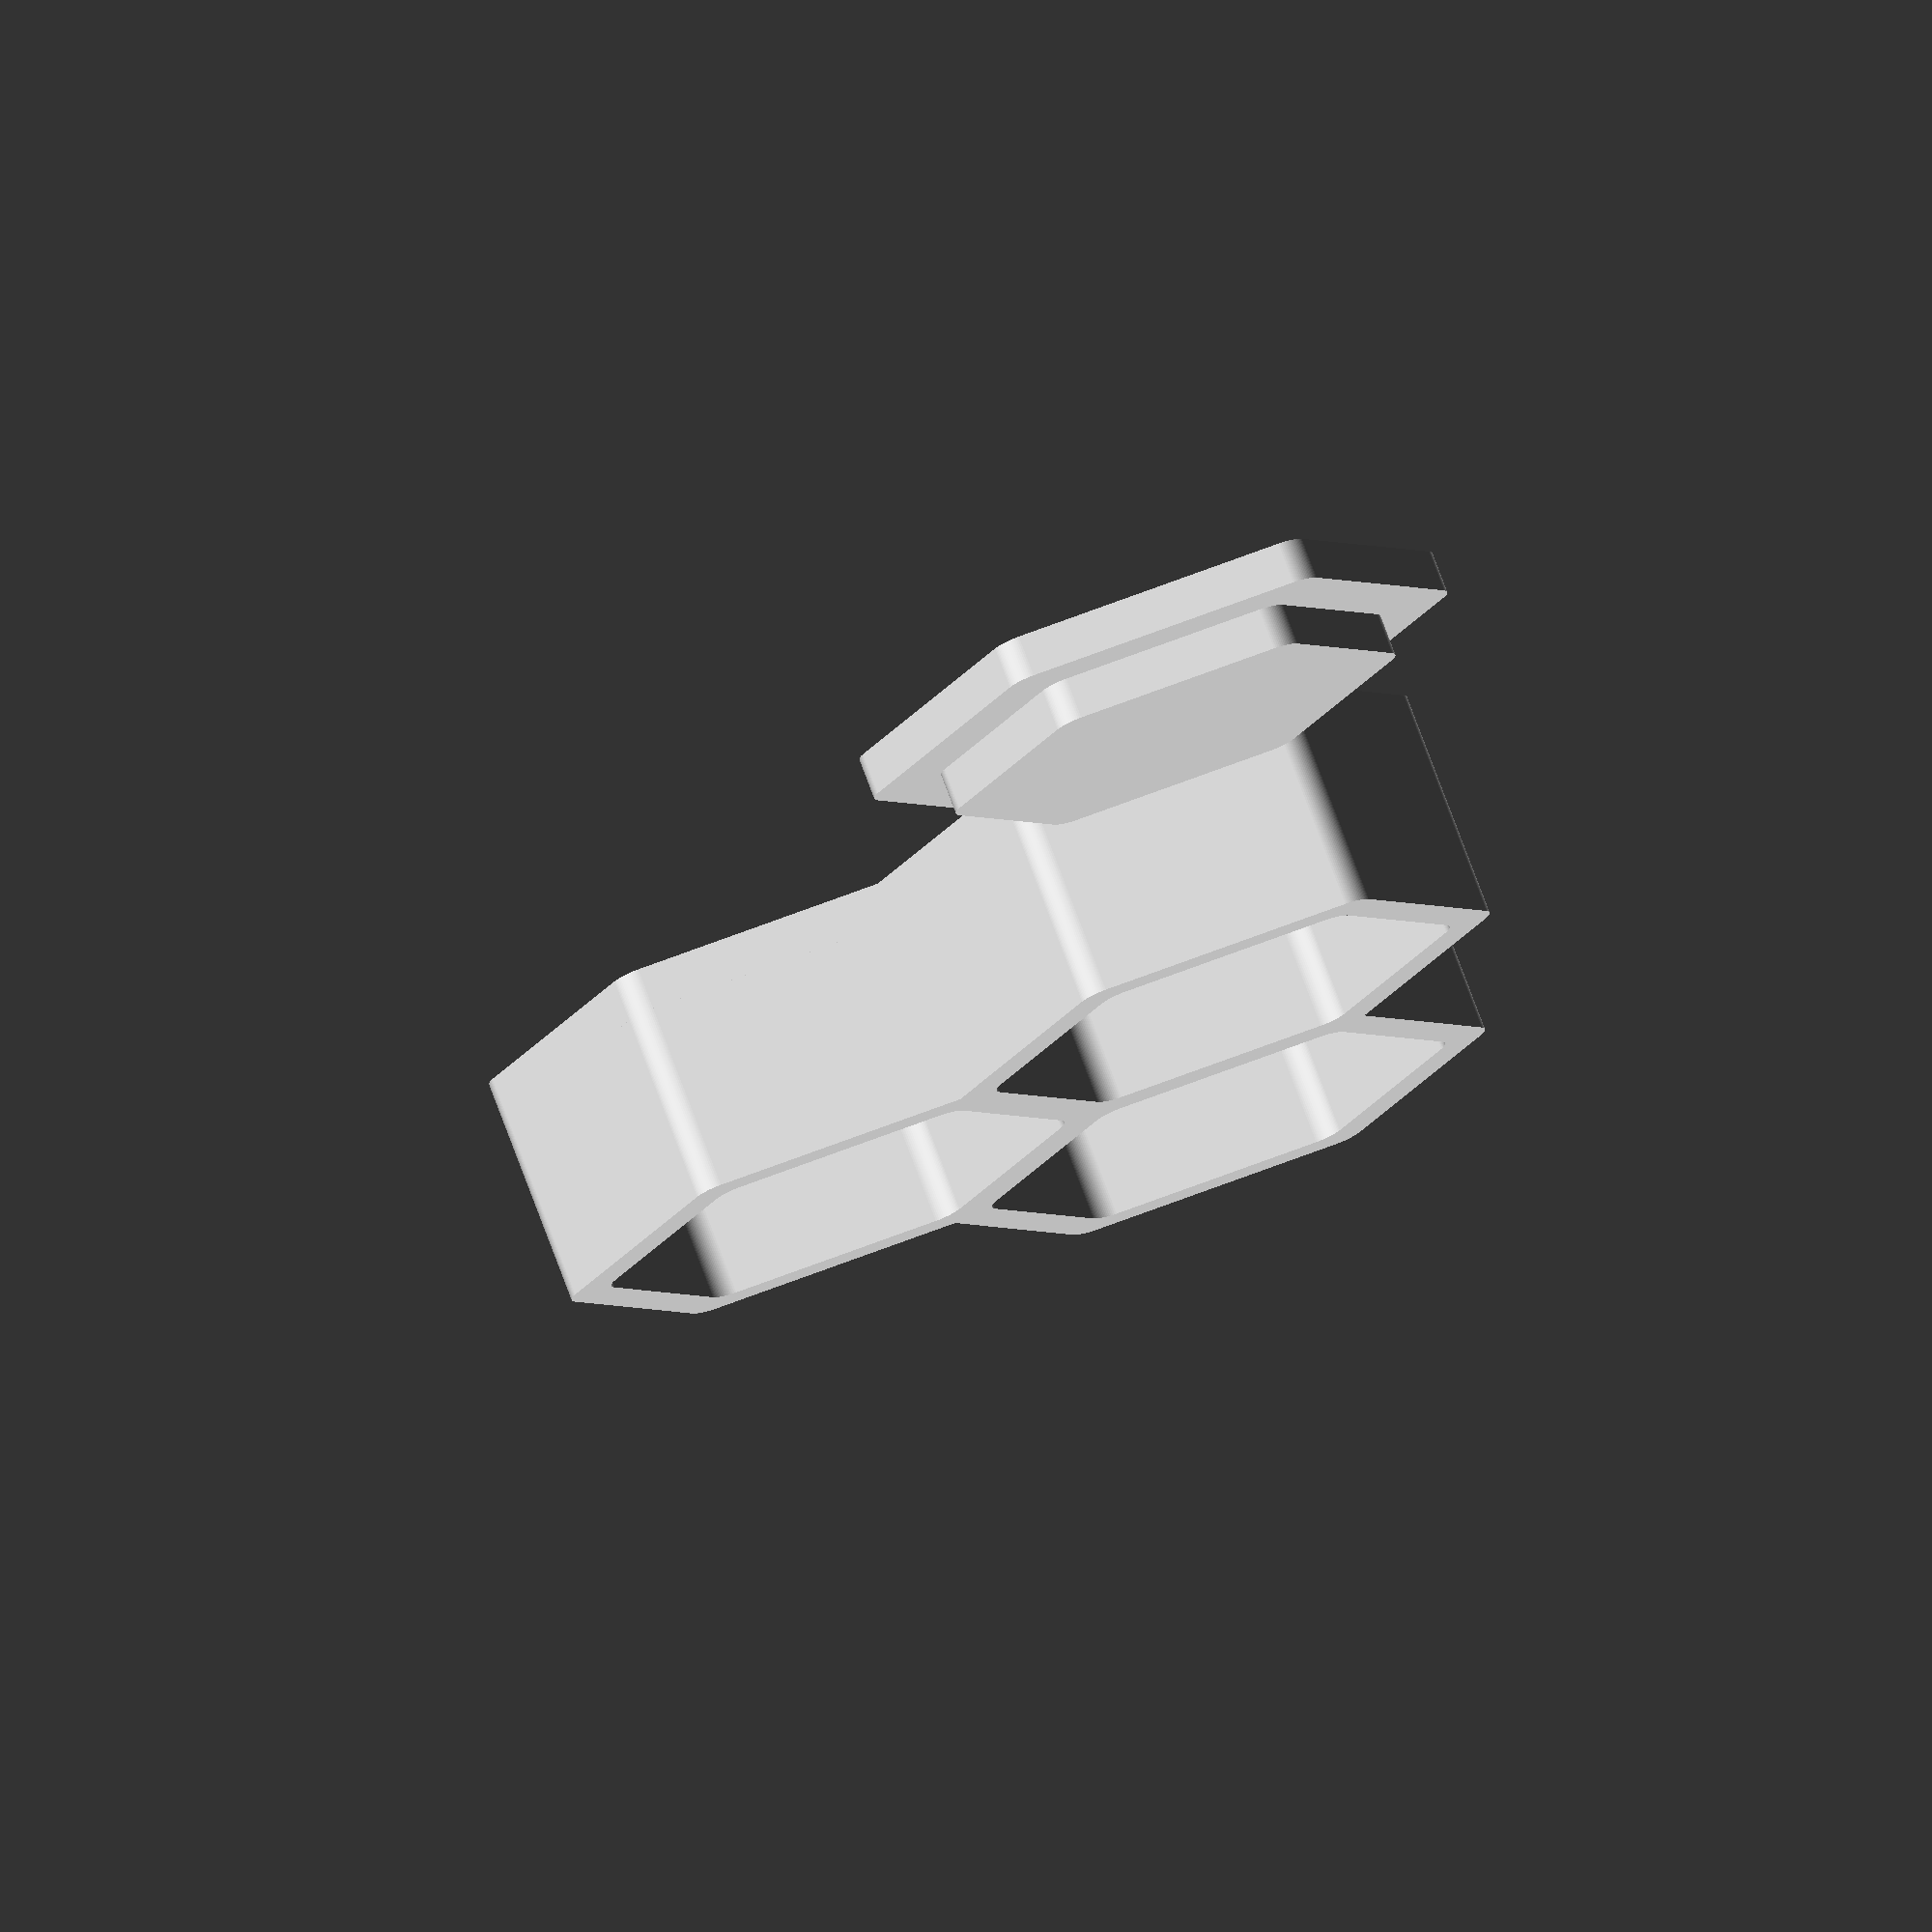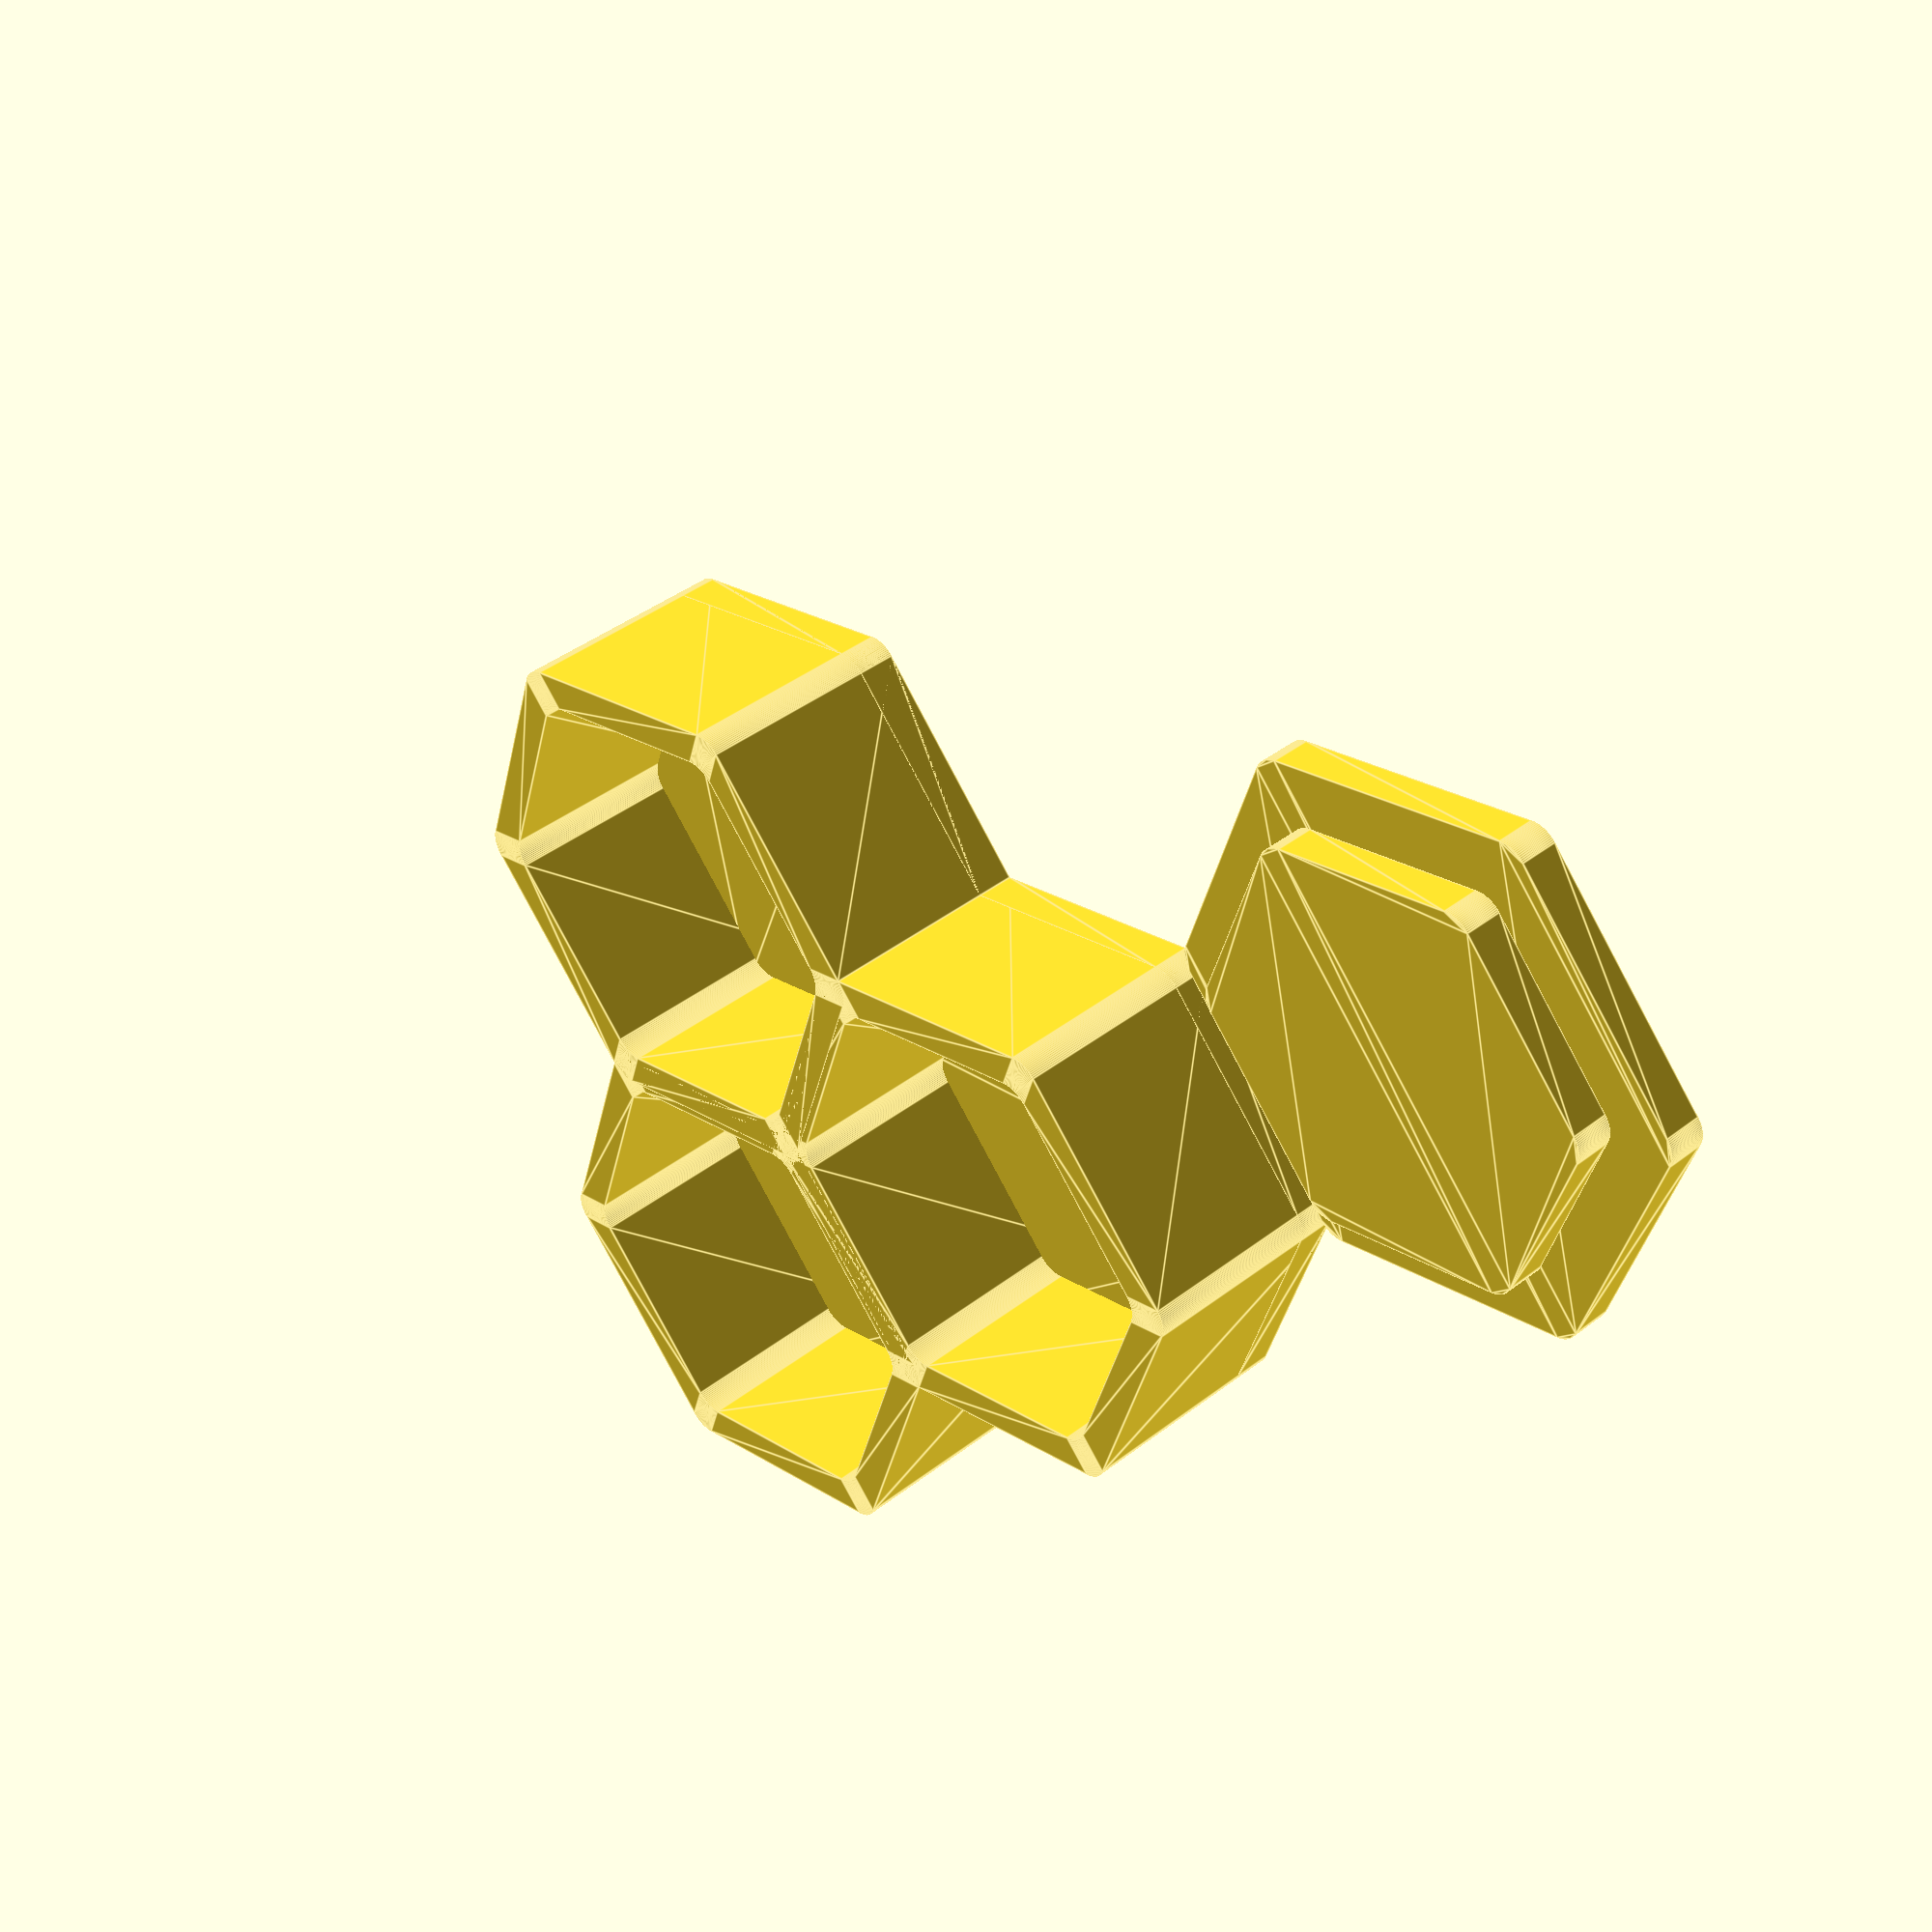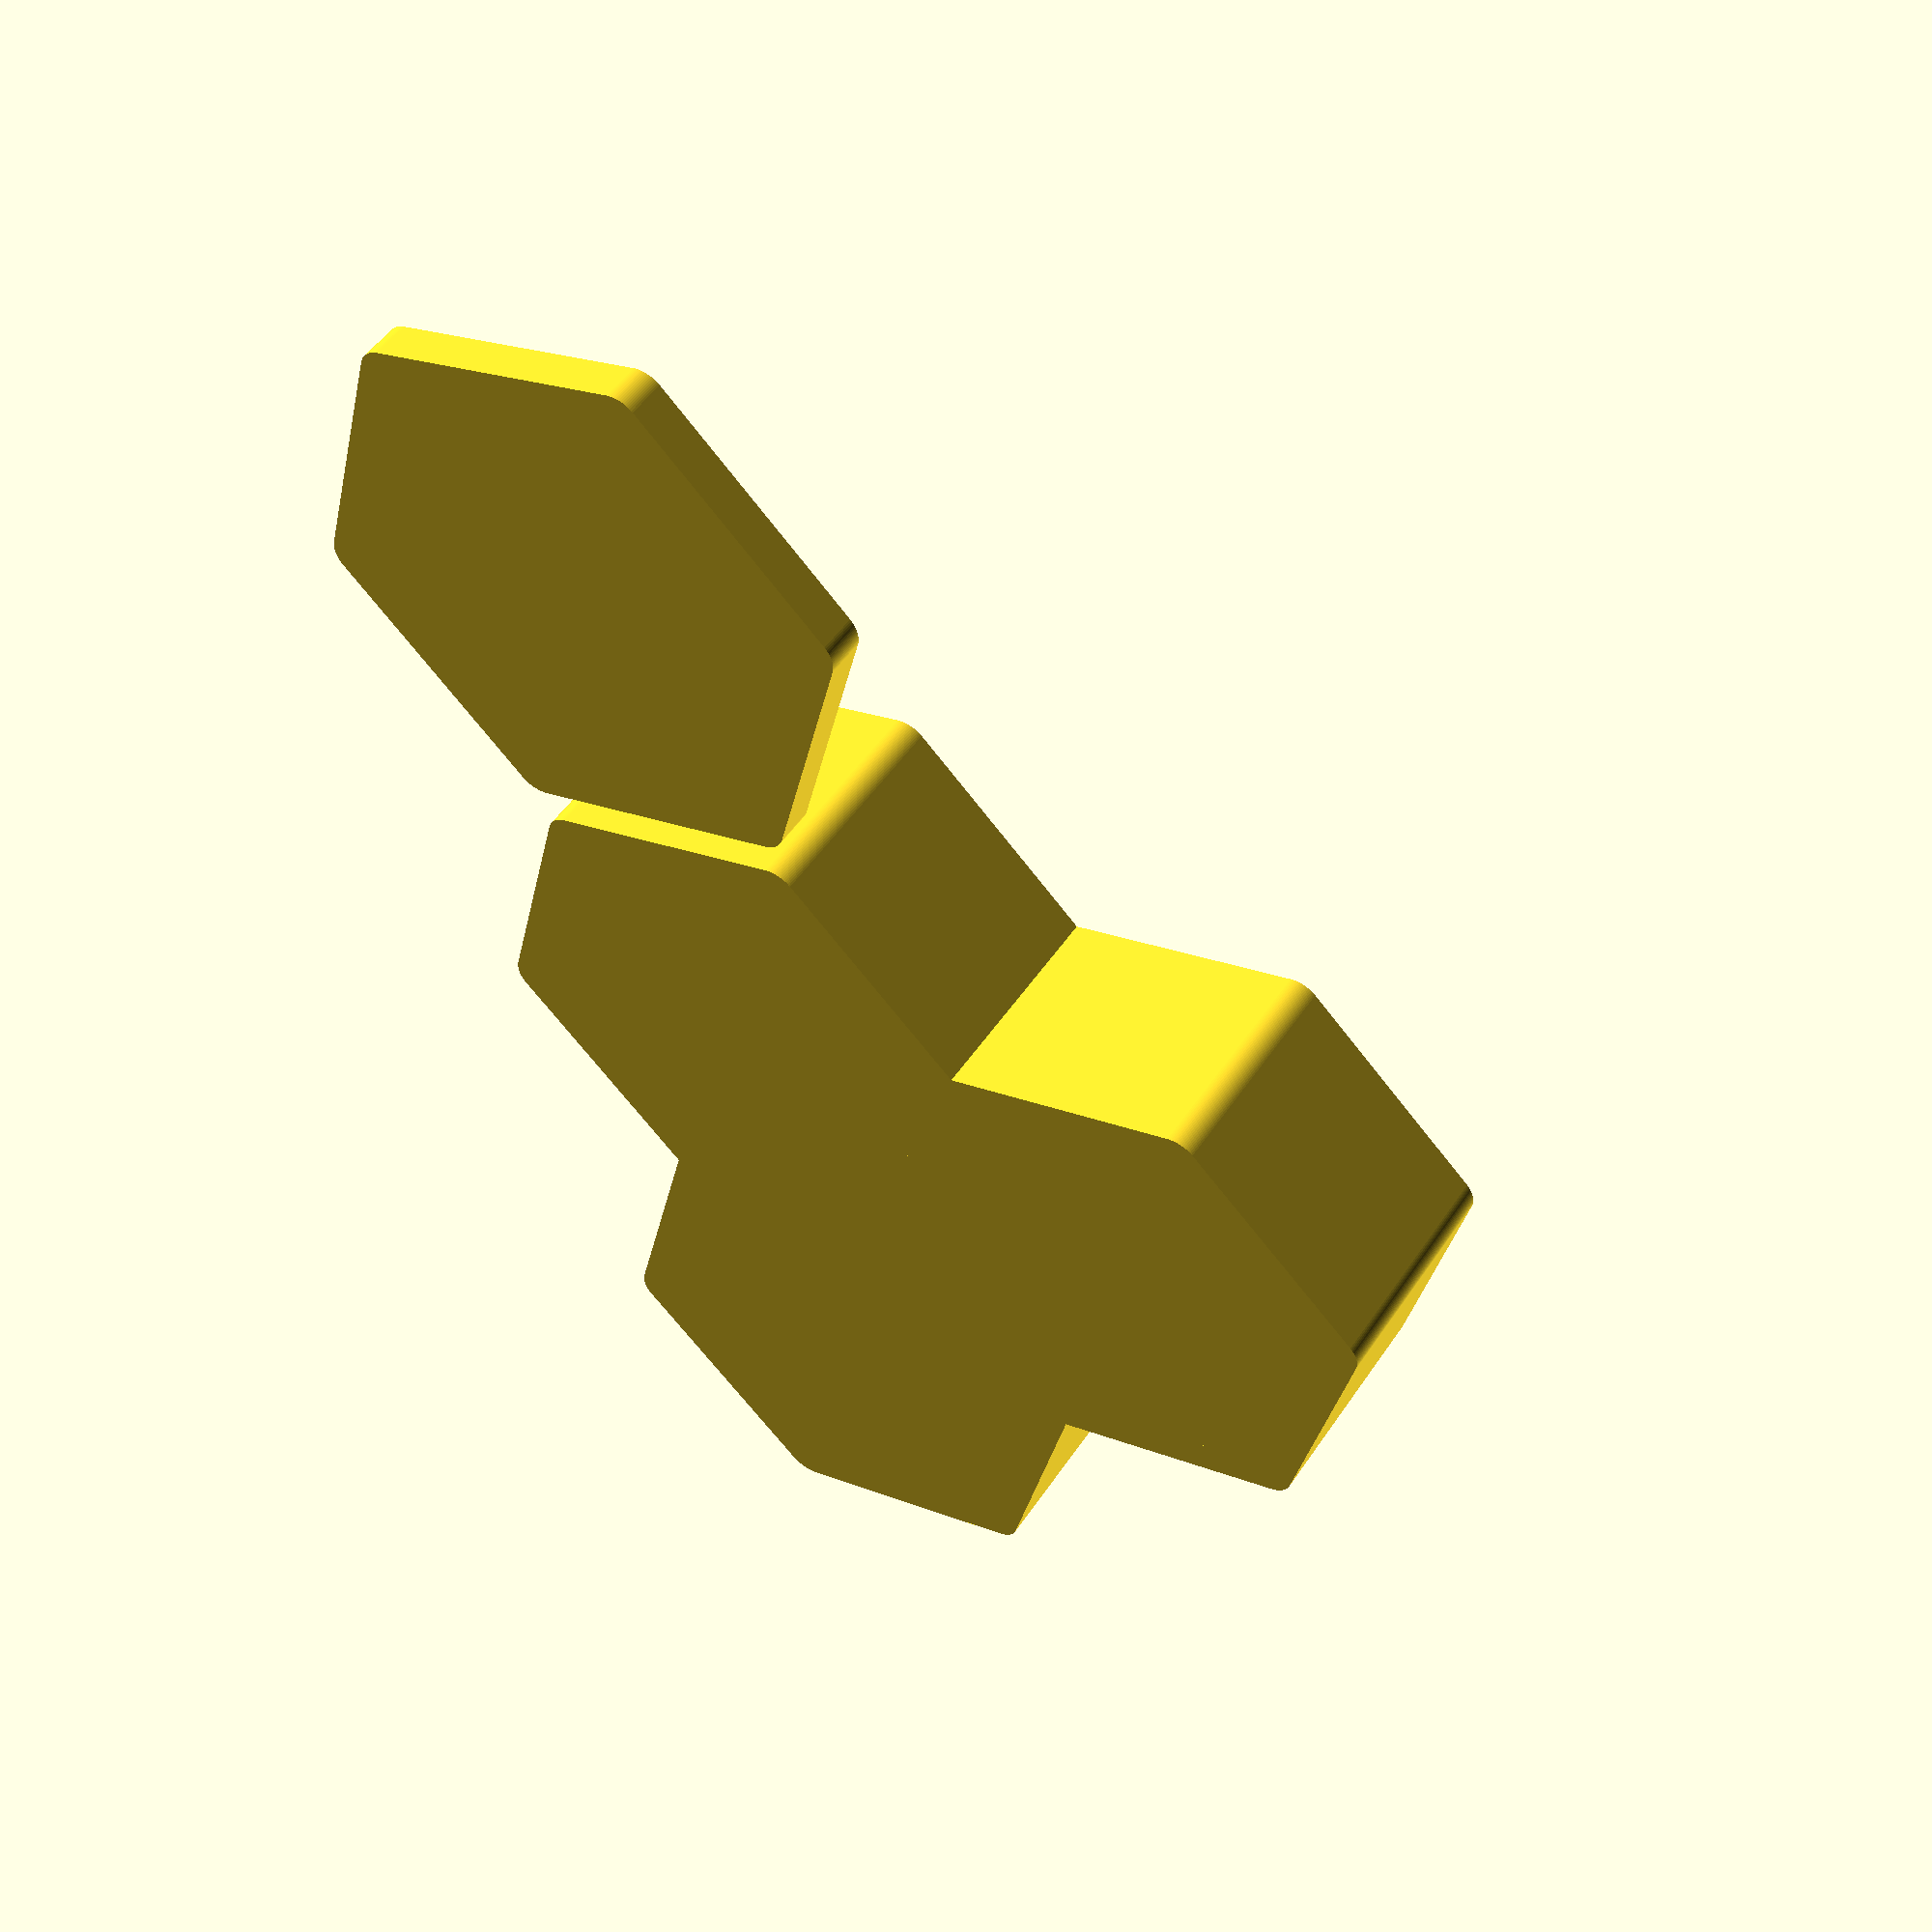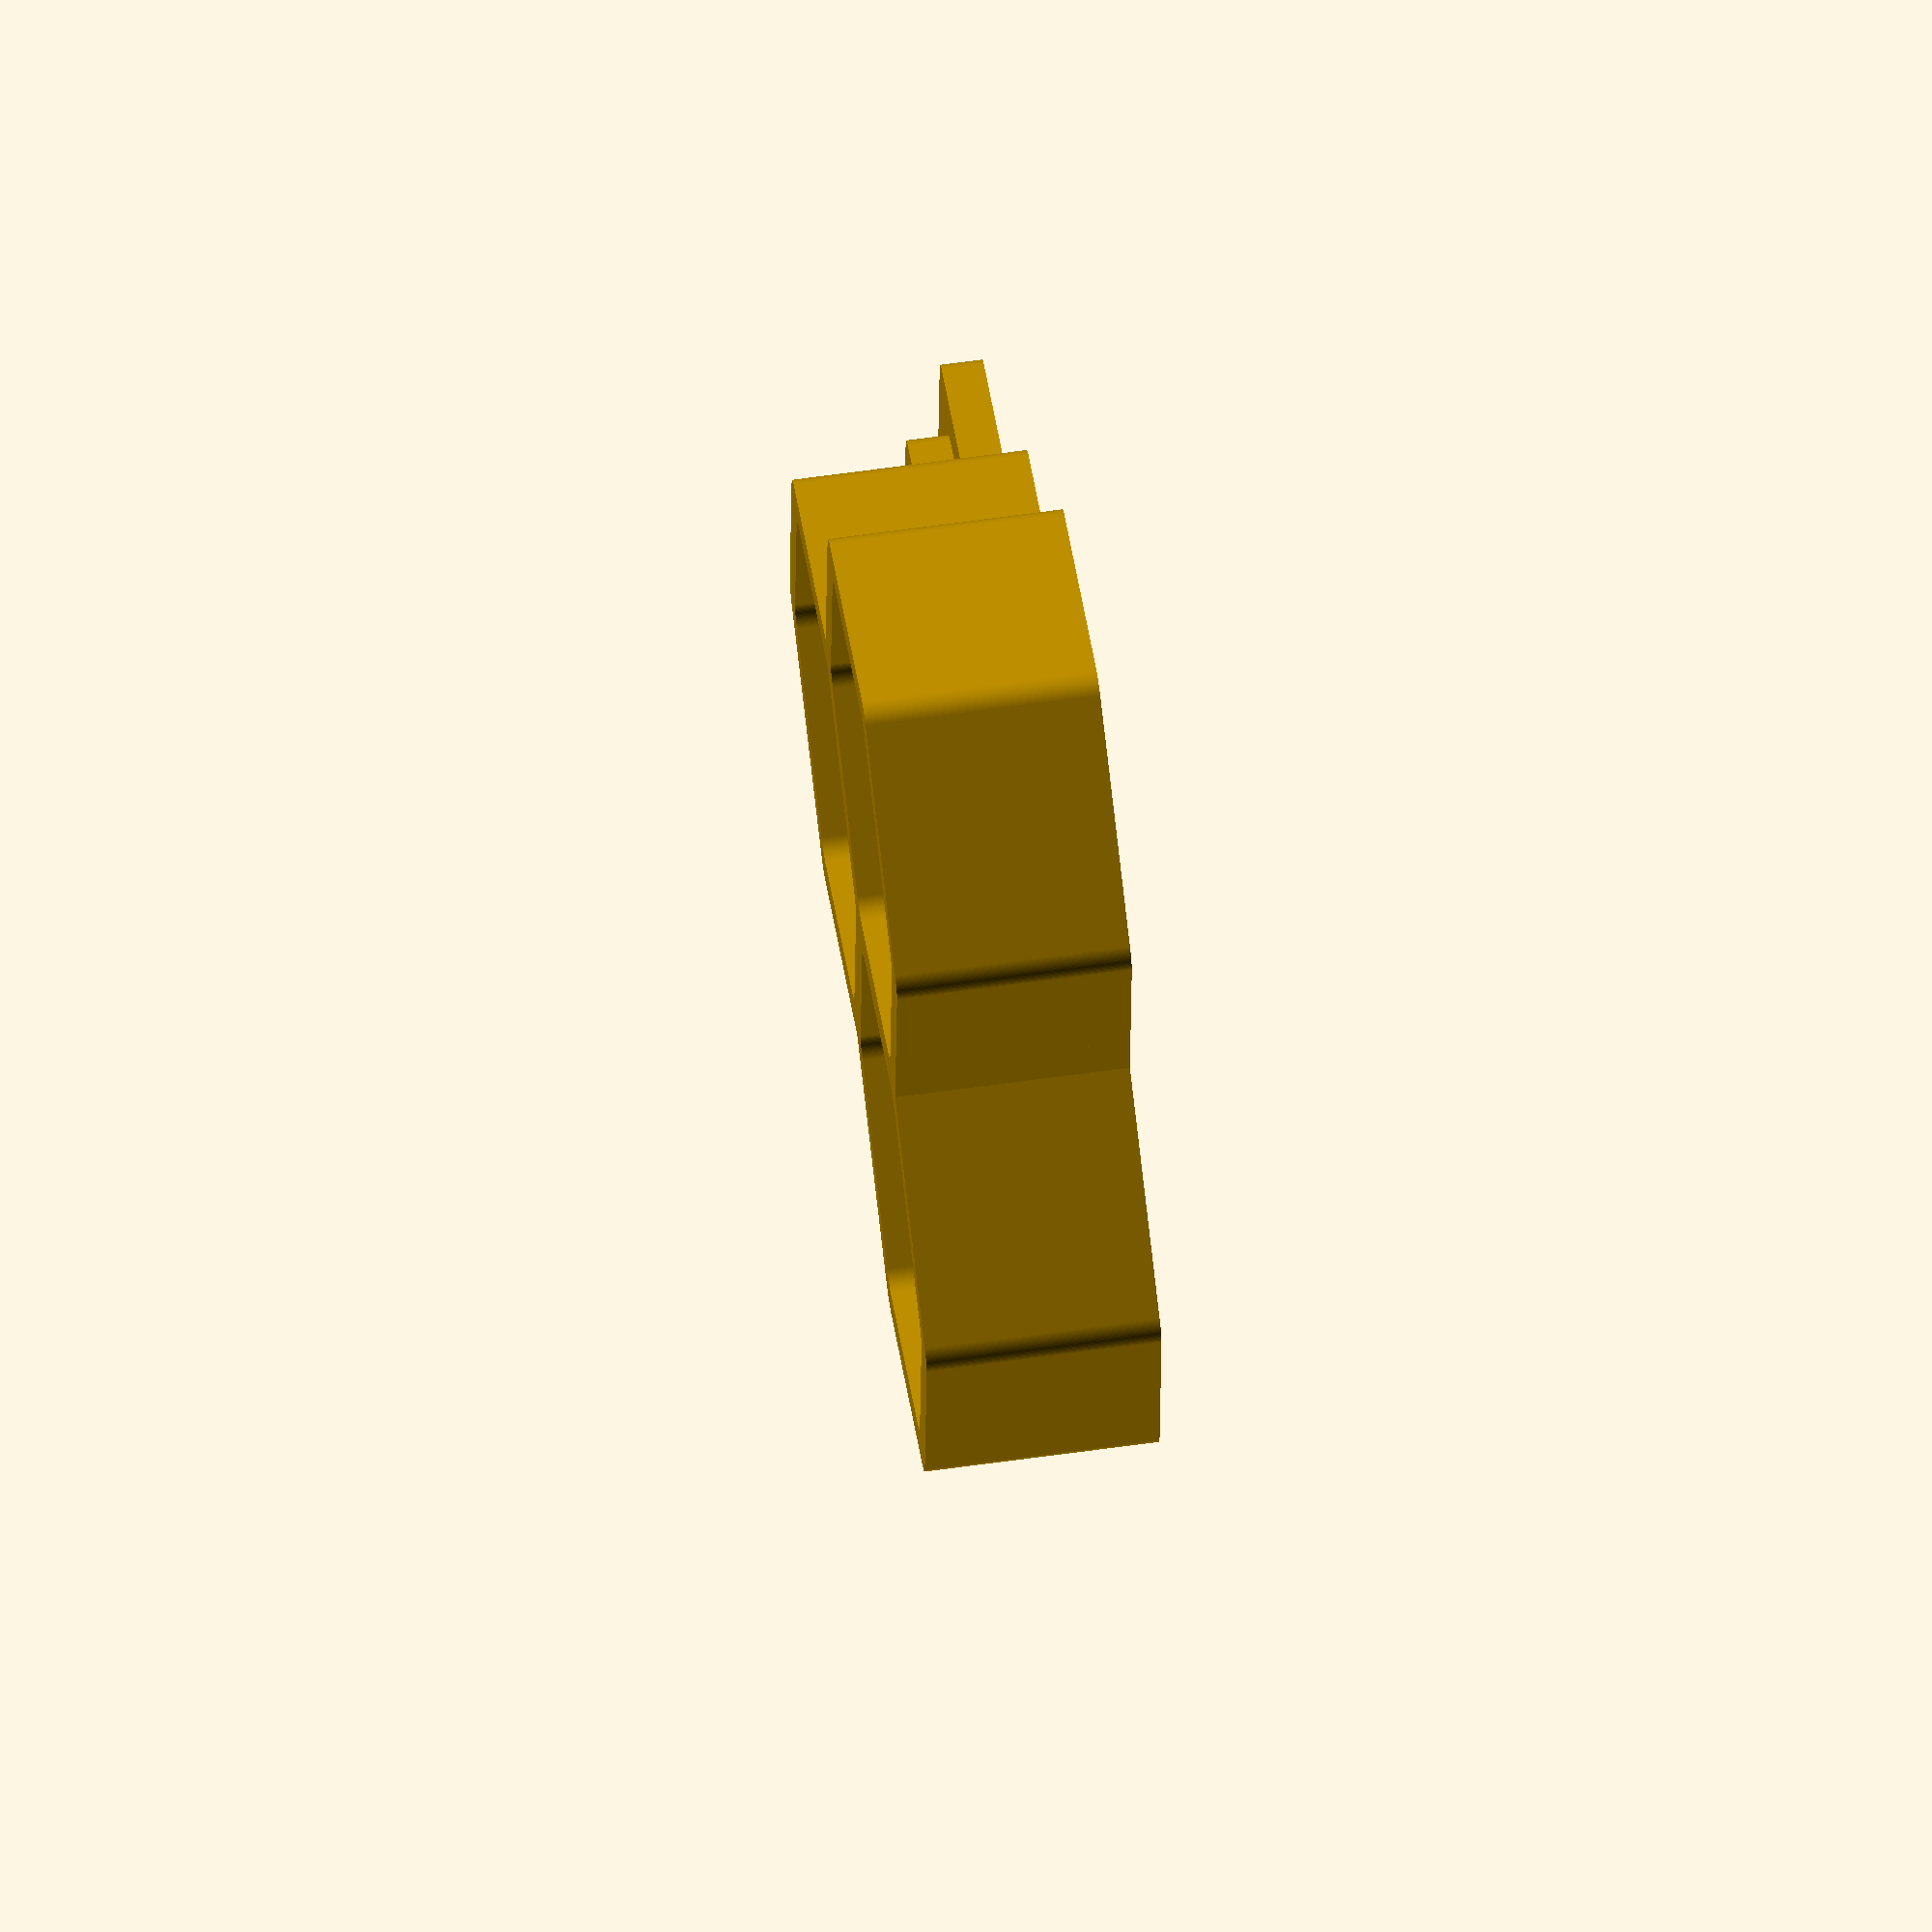
<openscad>
$fn = 100;

radius = 30;
rounding_radius = 3.17;
wall_thickness = 4.5;
height = 25;
size_under_percent = 3;
size_down_ratio = (100.0 - size_under_percent) / 100.0;

cell_count = 3;

show_tray = true;
show_lid = true;
show_lids = false;

module rounded_hexagon(radius, rounding_radius) {
    hull() {
        for(angle = [90 : 60 : 360 + 90]) {
            rotate([0, 0, angle]) {
                translate([radius - rounding_radius, 0, 0]) {
                    circle(rounding_radius);
                }
            }                
        }
    }
}

module hollow_rounded_hexagon(radius, rounding_radius, wall_thickness, hollow = true) {
    difference() {
        rounded_hexagon(radius, rounding_radius);
        if(hollow == true) rounded_hexagon(radius - wall_thickness, rounding_radius);
    }
}

module hexagon_cell(radius, rounding_radius, wall_thickness, height, hollow=true) {
    linear_extrude(height, center = true) {
        hollow_rounded_hexagon(radius, rounding_radius, wall_thickness, hollow);
    }
}

module cell(radius, rounding_radius, wall_thickness, height, hollow = true) {
    hexagon_cell(radius, rounding_radius, wall_thickness, height, hollow);
}

module cell_array(count, radius, rounding_radius, wall_thickness, height, hollow=true) {
    cell(radius, rounding_radius, wall_thickness, height, hollow);
    
    for(angle = [0 : 60 : 60 * (count - 2)]) {
        rotate([0, 0, angle]) {
            edge_distance = radius * sqrt(3) * 0.5;
            x_offset = 2 * edge_distance - wall_thickness/2;
            translate([x_offset, 0, 0]) {
                cell(radius, rounding_radius, wall_thickness, height, hollow);
            }
        }
    }
}

module lid() {
   cell(radius+wall_thickness/2, rounding_radius, wall_thickness, wall_thickness, hollow=false);
    translate([0, 0, -wall_thickness]) {
       cell((radius-wall_thickness) * size_down_ratio, rounding_radius, wall_thickness, wall_thickness, hollow=false);    
    }
}

module tray() {
    cell_array(cell_count, radius, rounding_radius, wall_thickness, height);
    translate([0, 0, -height/2 + wall_thickness/2]) {
        cell_array(cell_count, radius, rounding_radius, wall_thickness, wall_thickness, hollow=false);
    }
}

module lids() {
    rotate([180, 0, 0]) lid();
}

if(show_tray) translate([0, 0, height/2]) tray();
if(show_lid) translate([radius*3.6, 0, wall_thickness/2]) rotate([180, 0, 00]) lid();
if(show_lids) lids();
    
    
        

</openscad>
<views>
elev=284.1 azim=270.6 roll=339.6 proj=o view=wireframe
elev=319.7 azim=317.0 roll=46.4 proj=p view=edges
elev=310.4 azim=286.4 roll=212.3 proj=p view=wireframe
elev=115.6 azim=303.1 roll=98.0 proj=o view=wireframe
</views>
